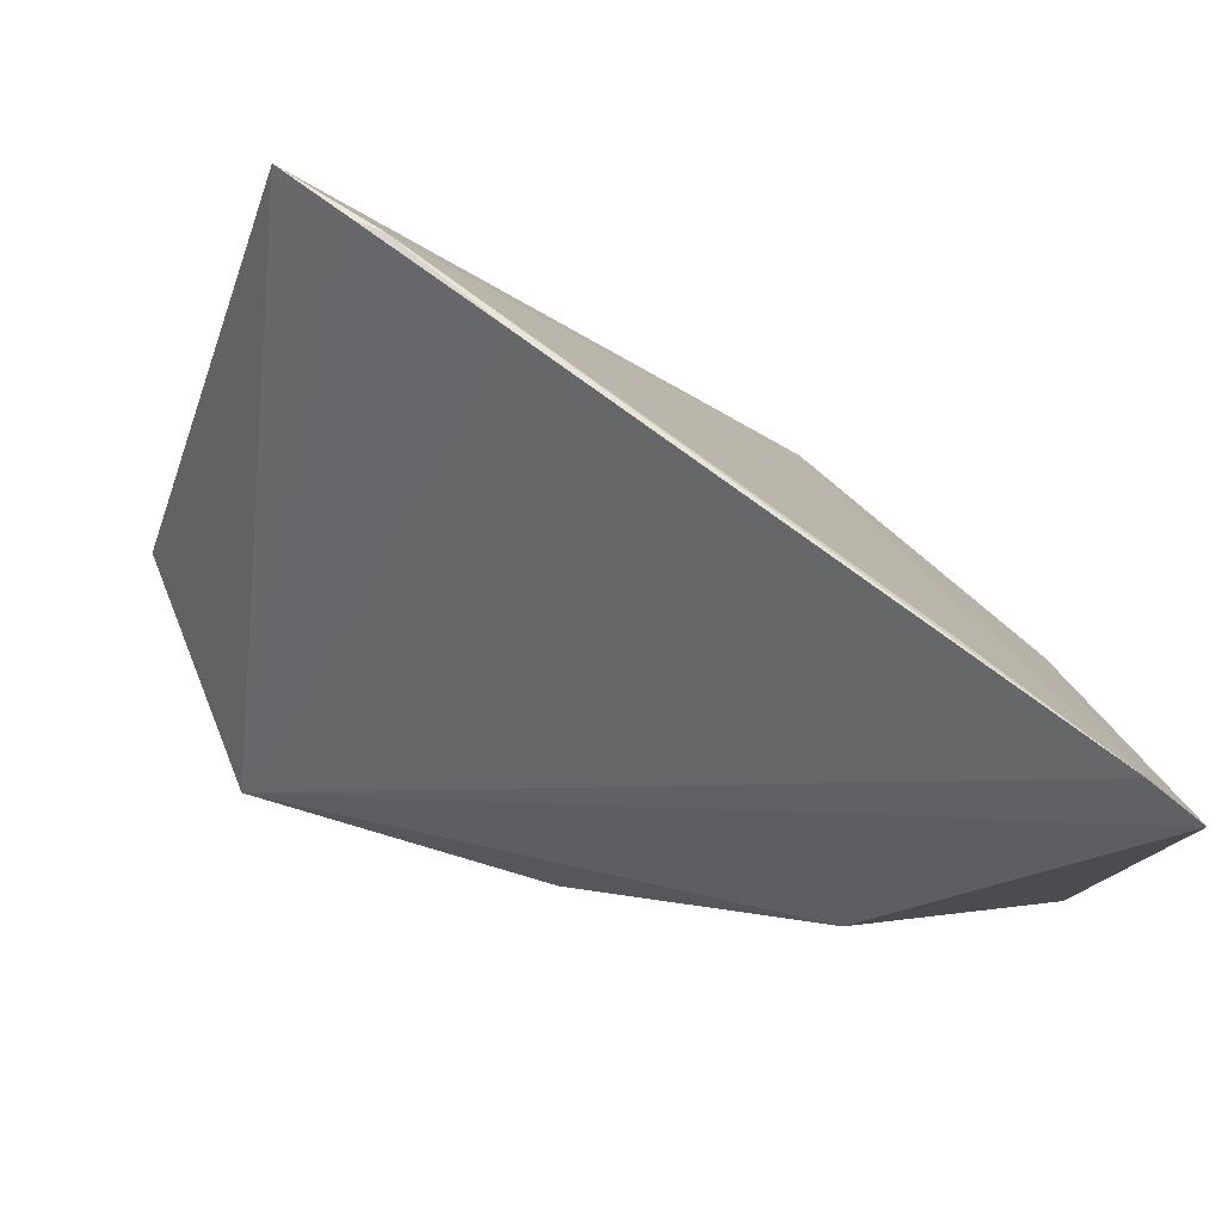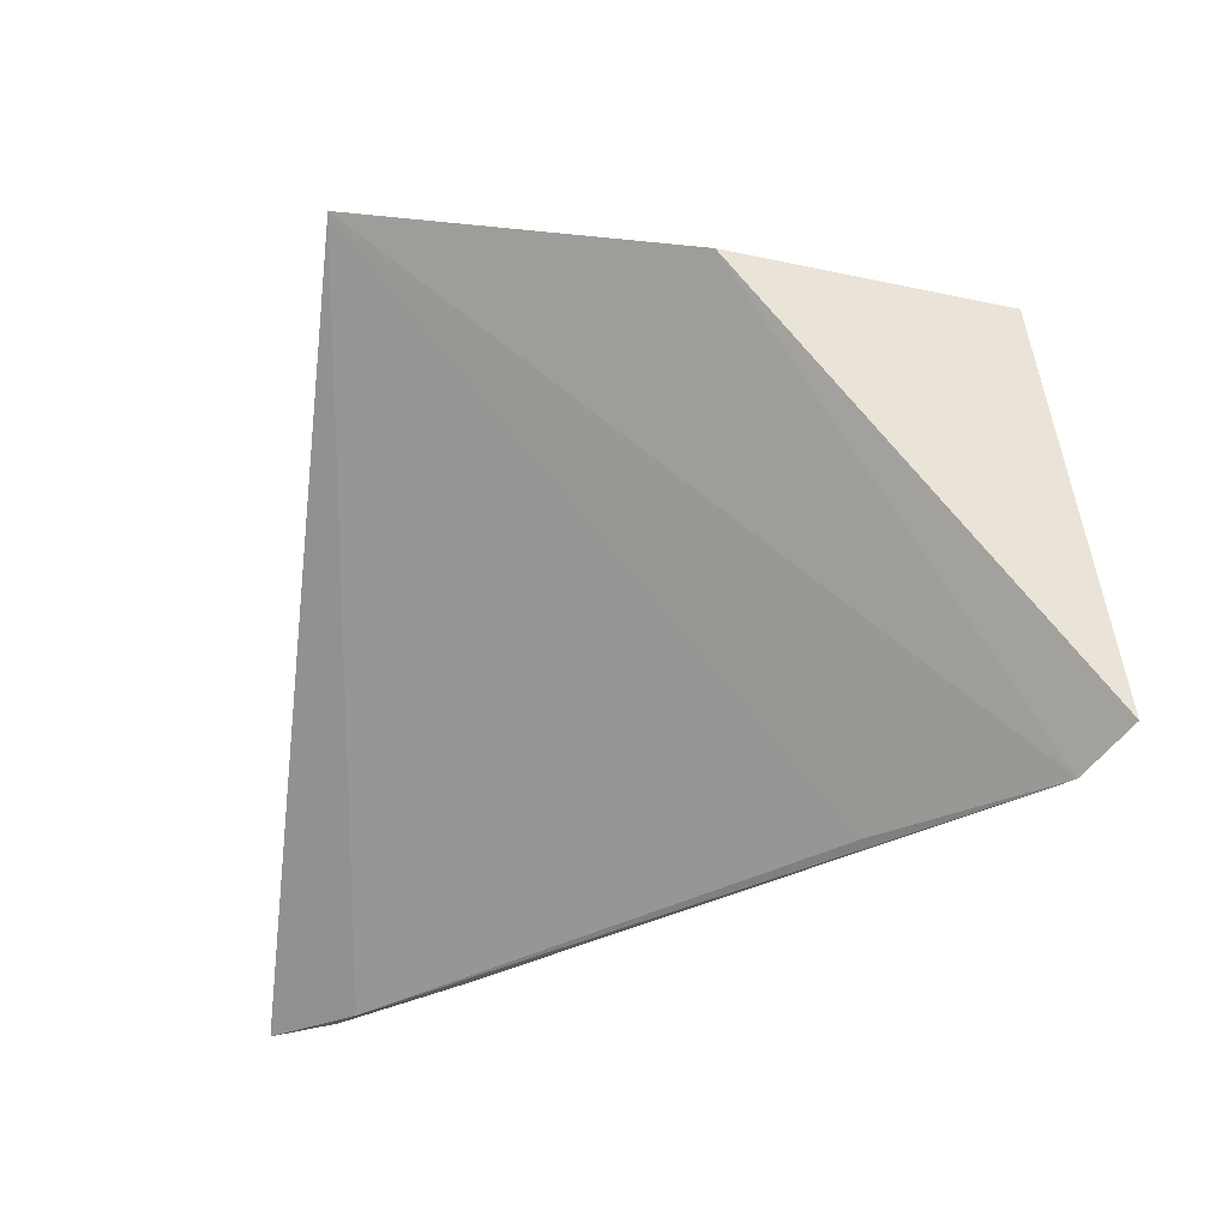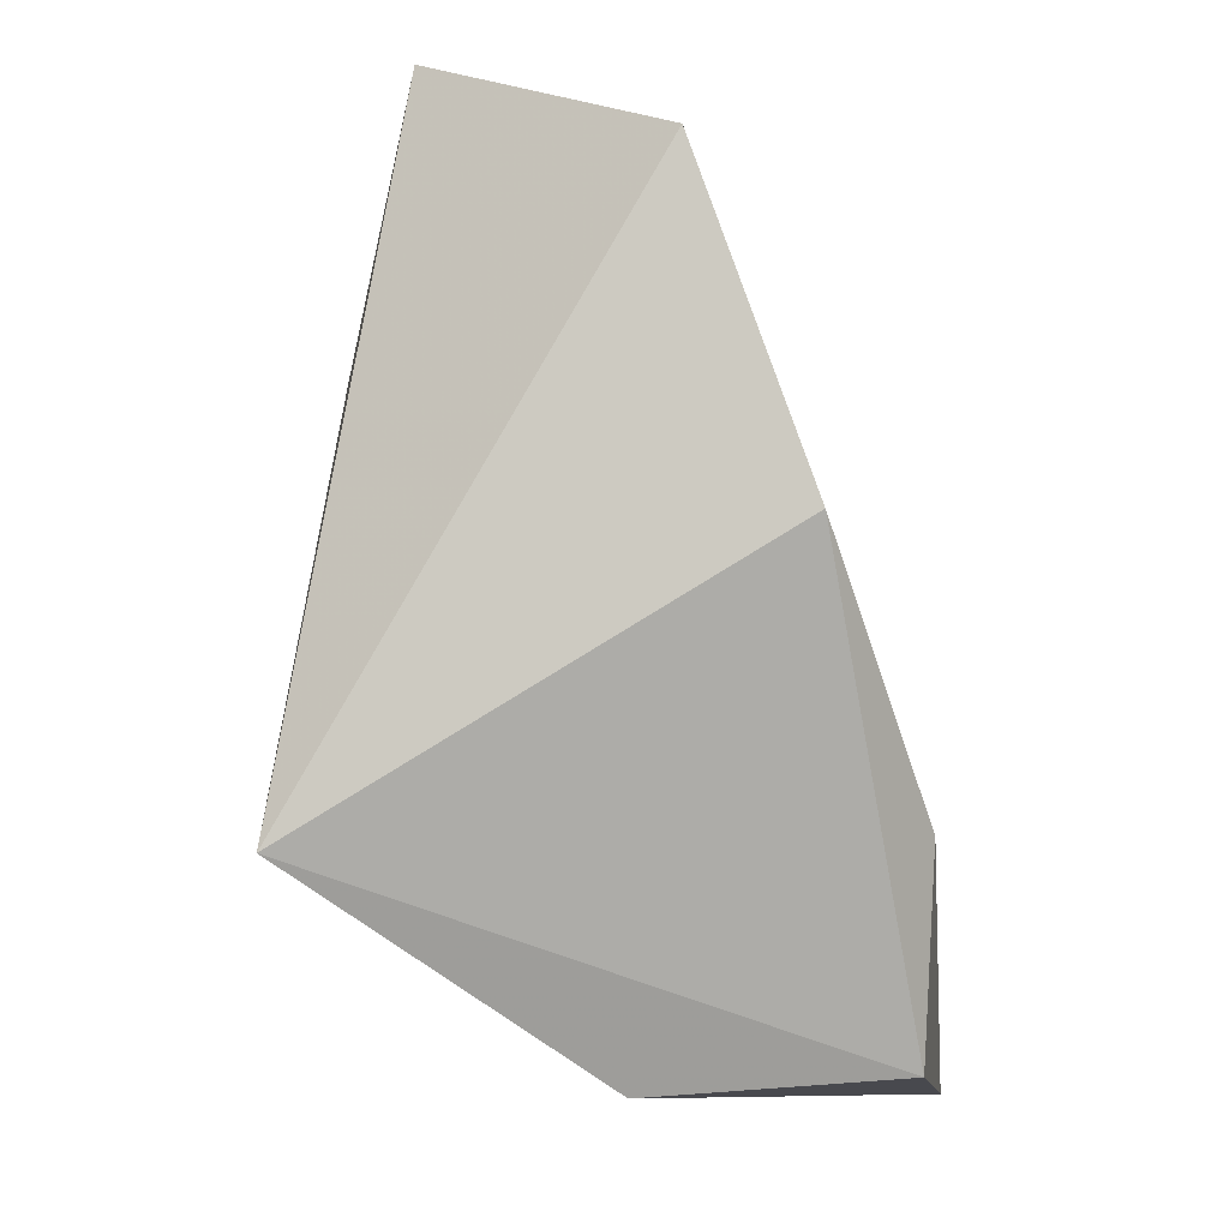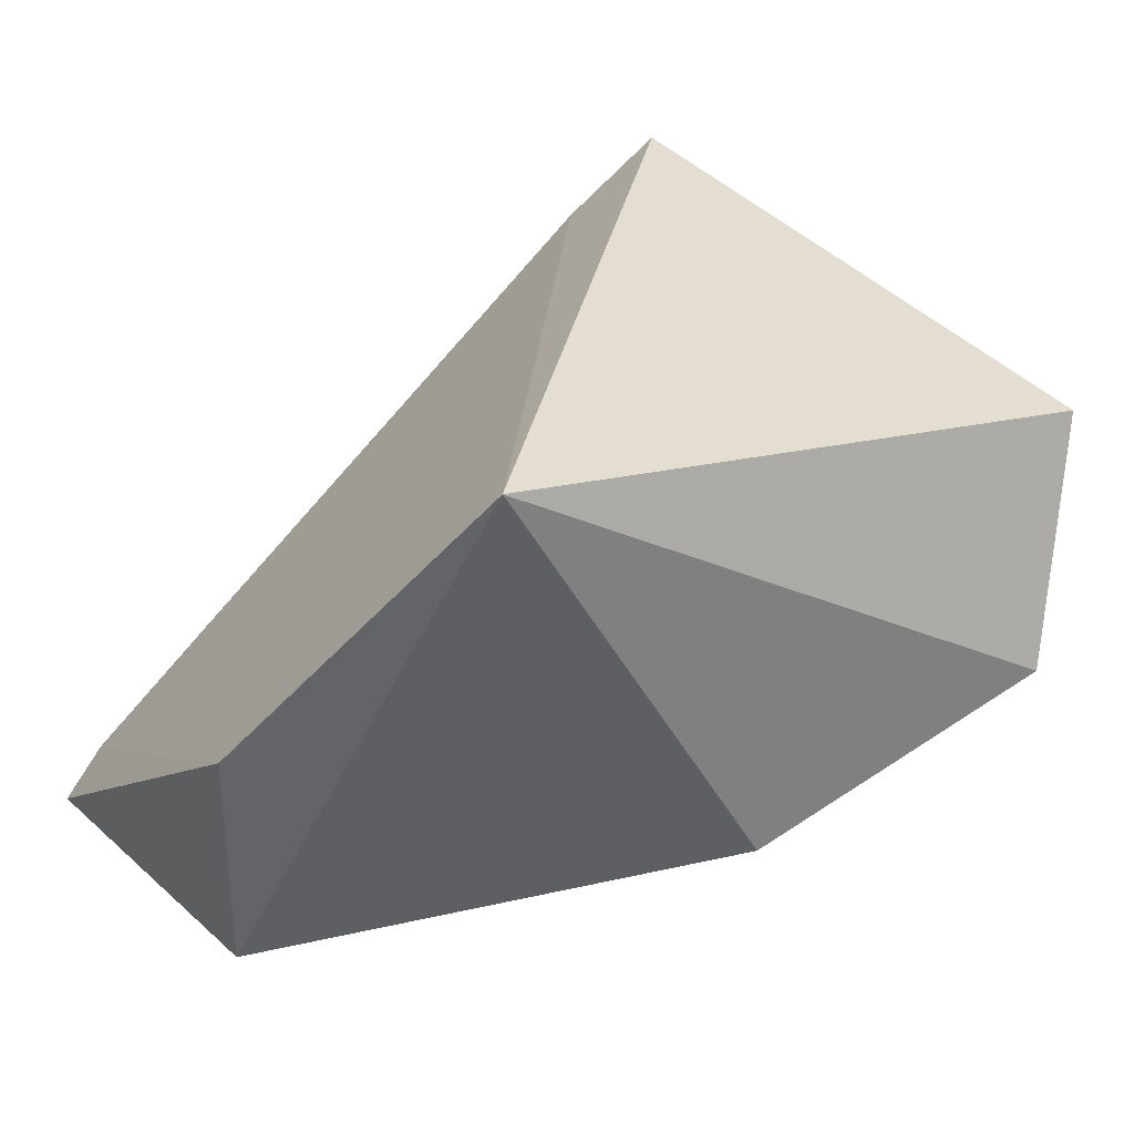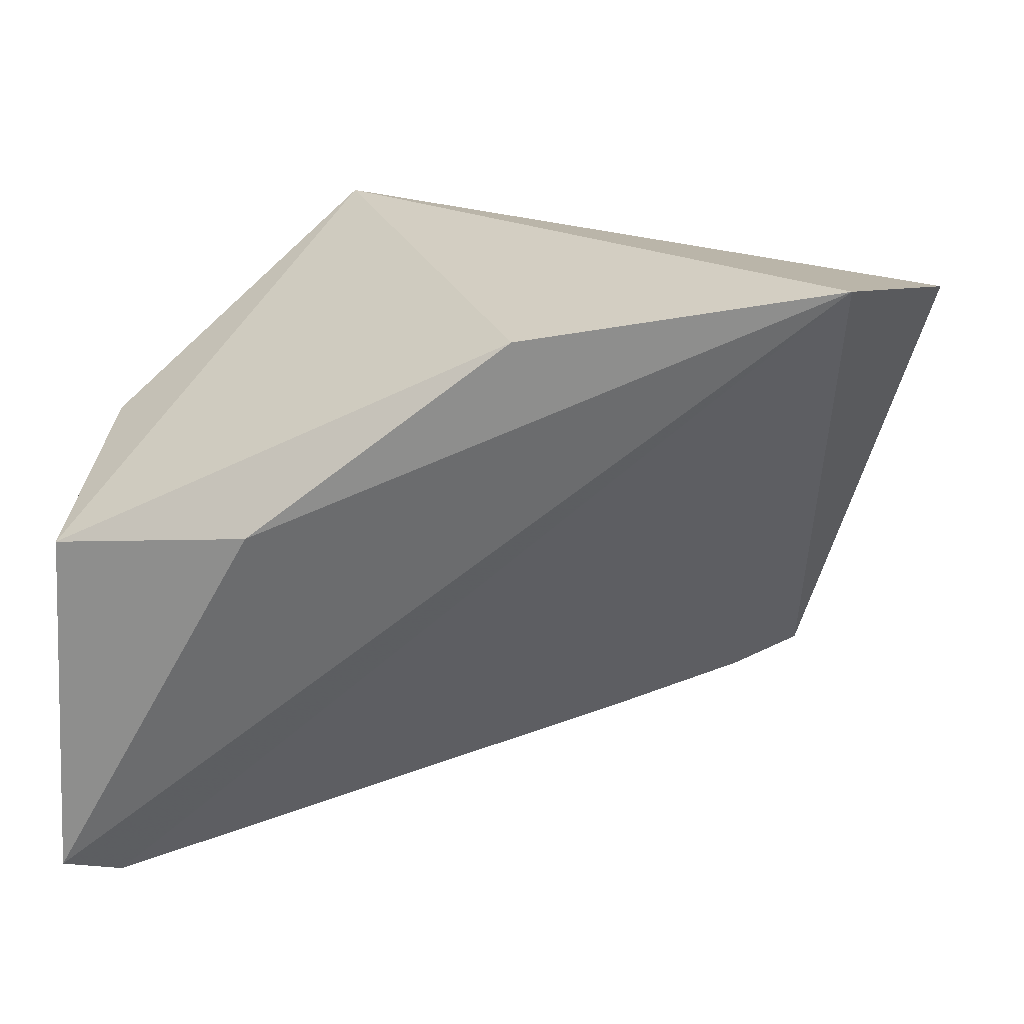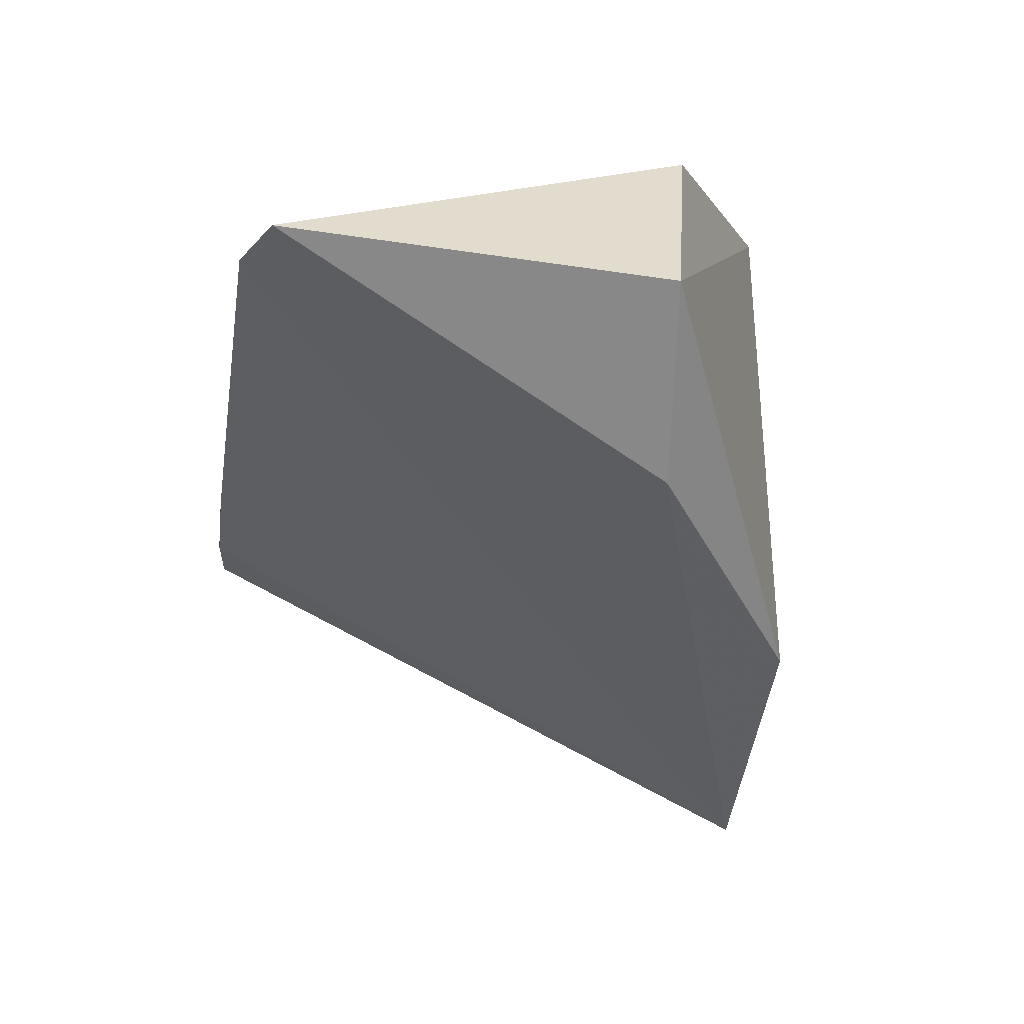
<metadata>
{"format":"obj","ext":"obj","renderer":"f3d","projection":"perspective","resolution":1024,"background":"white","views":[{"elev":-24.3,"azim":174.2,"up":"+Y"},{"elev":-29.1,"azim":-102.0,"up":"+Z"},{"elev":79.3,"azim":-93.0,"up":"+Z"},{"elev":35.0,"azim":-34.0,"up":"+Y"},{"elev":31.0,"azim":7.8,"up":"+Z"},{"elev":-57.0,"azim":-100.8,"up":"+Y"}]}
</metadata>
<code>
v -0.2418 -0.2779 -0.4107
v -0.1055 -0.1944 -0.3856
v -0.191 -0.2592 -0.373
v -0.2413 -0.1635 -0.3837
v -0.1306 -0.1713 -0.4955
v -0.1259 -0.2394 -0.3672
v -0.2828 -0.2736 -0.4173
v -0.2746 -0.2793 -0.4977
v -0.2856 -0.2854 -0.4926
v -0.1714 -0.2026 -0.4976
v -0.2838 -0.2222 -0.4138
v -0.1448 -0.1827 -0.4971
v -0.1507 -0.1853 -0.4974
v -0.2442 -0.2548 -0.4964
f 5 4 2
f 6 2 4
f 6 4 3
f 6 5 2
f 6 3 1
f 7 1 3
f 7 3 4
f 9 8 6
f 9 6 1
f 9 1 7
f 10 6 8
f 11 9 7
f 11 7 4
f 11 4 8
f 11 8 9
f 12 5 6
f 12 6 10
f 13 10 8
f 13 12 10
f 13 4 5
f 13 5 12
f 14 13 8
f 14 8 4
f 14 4 13

</code>
